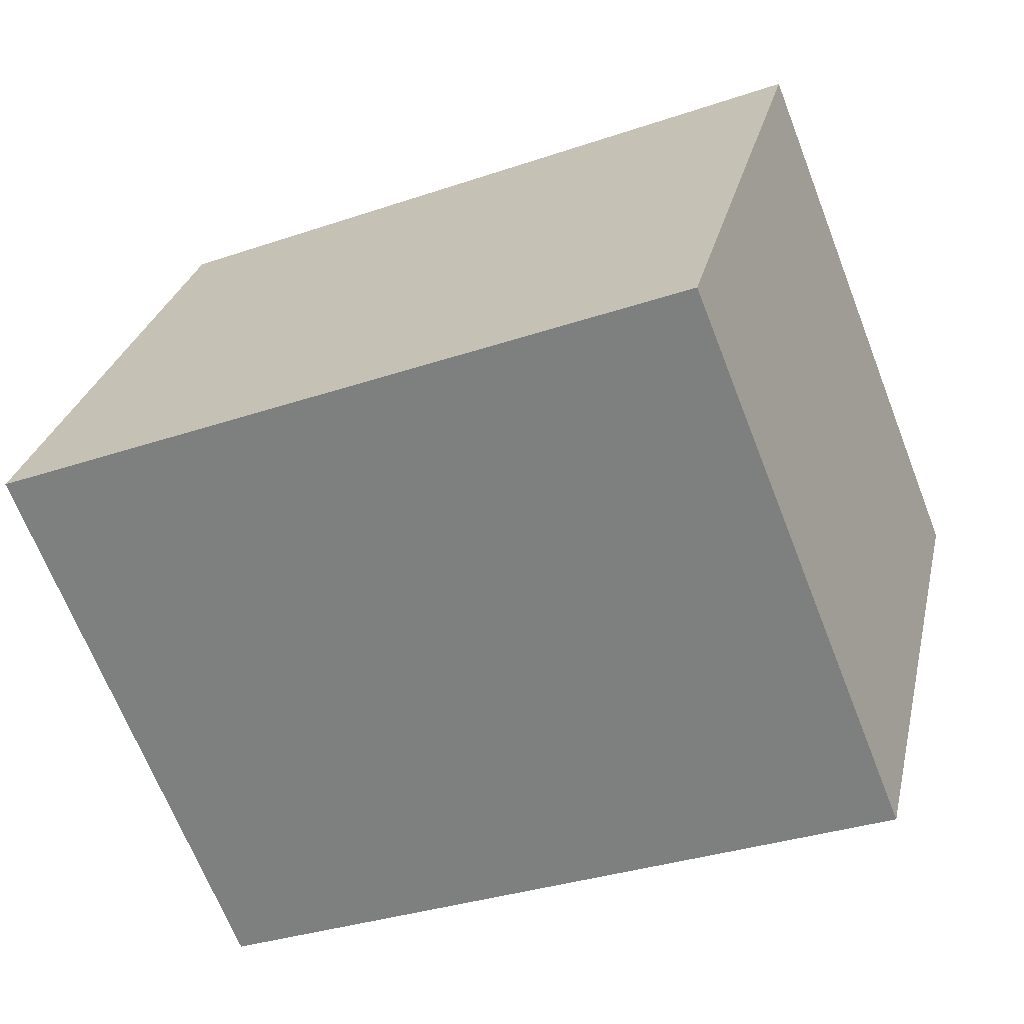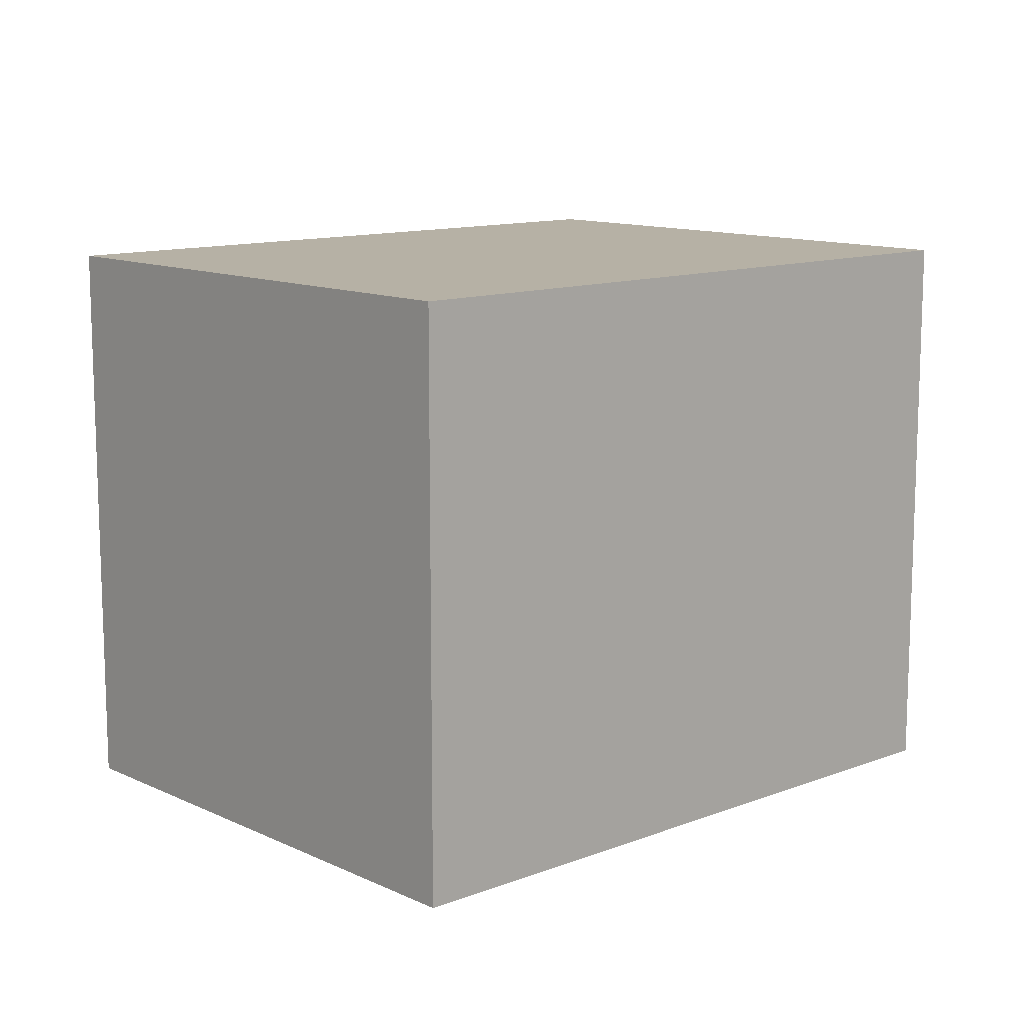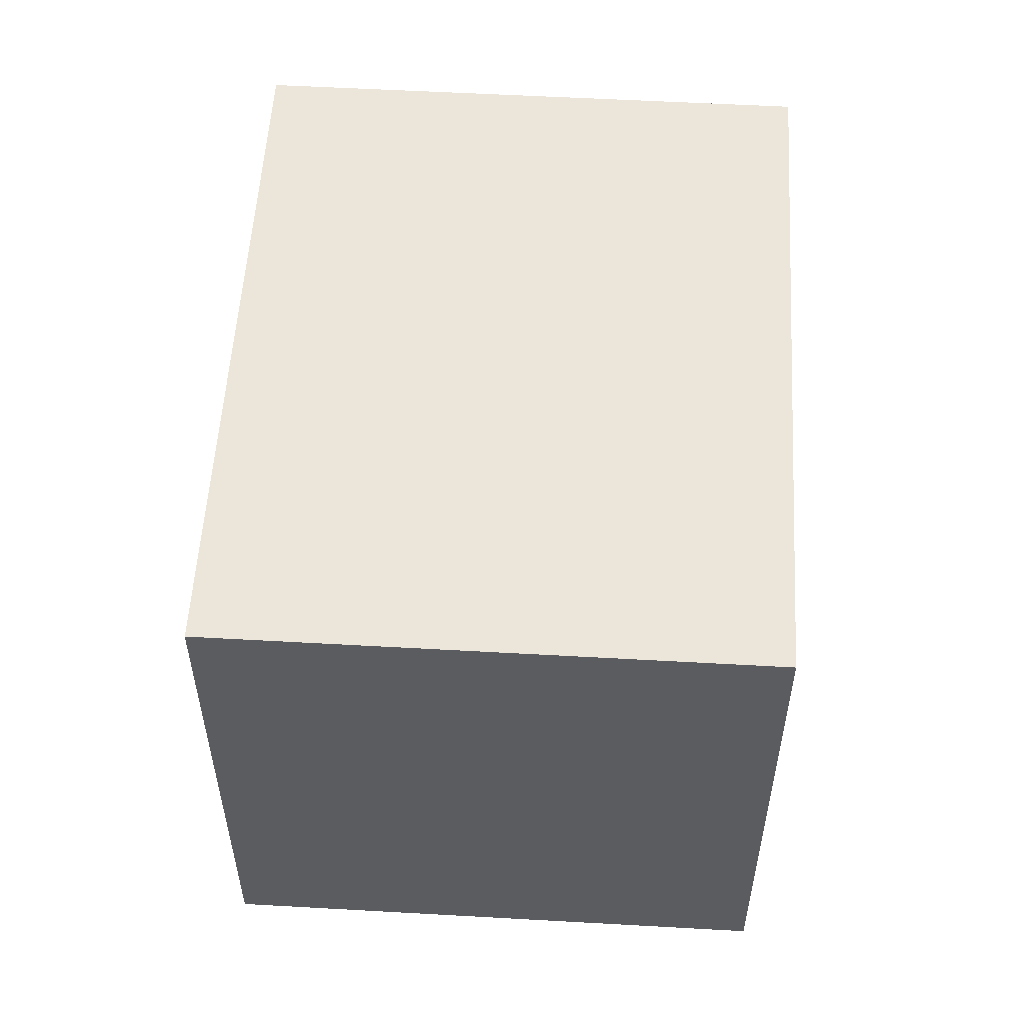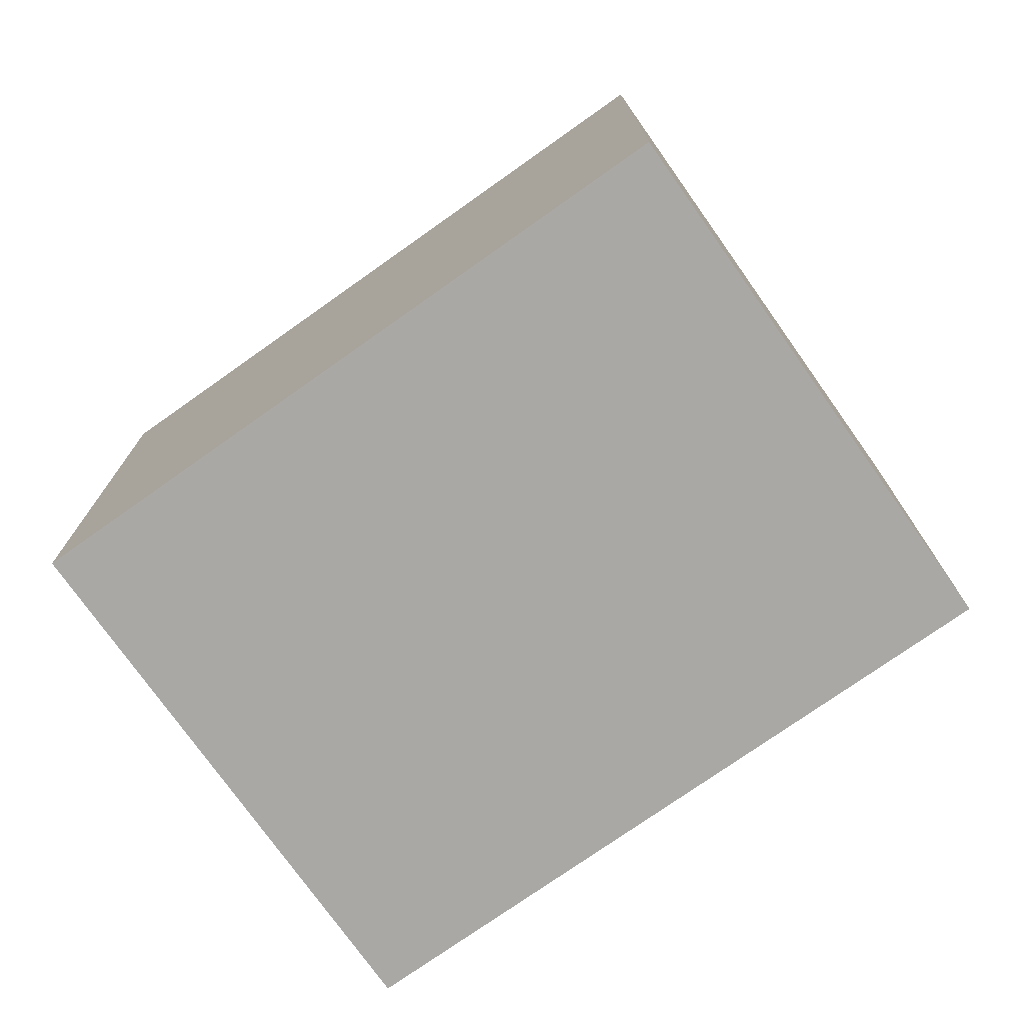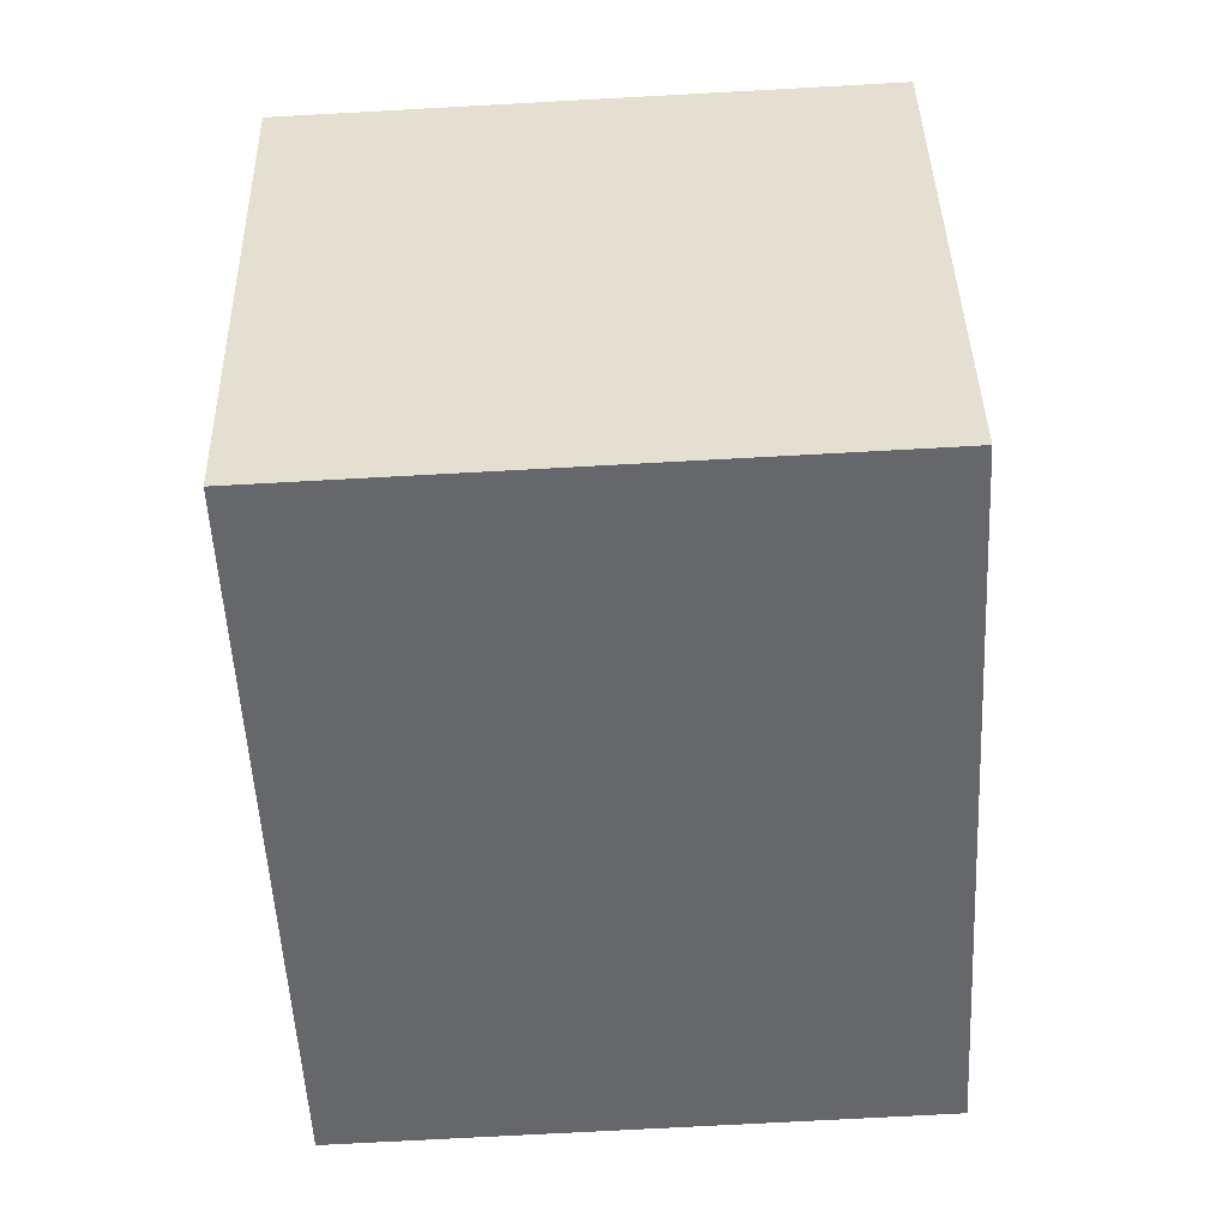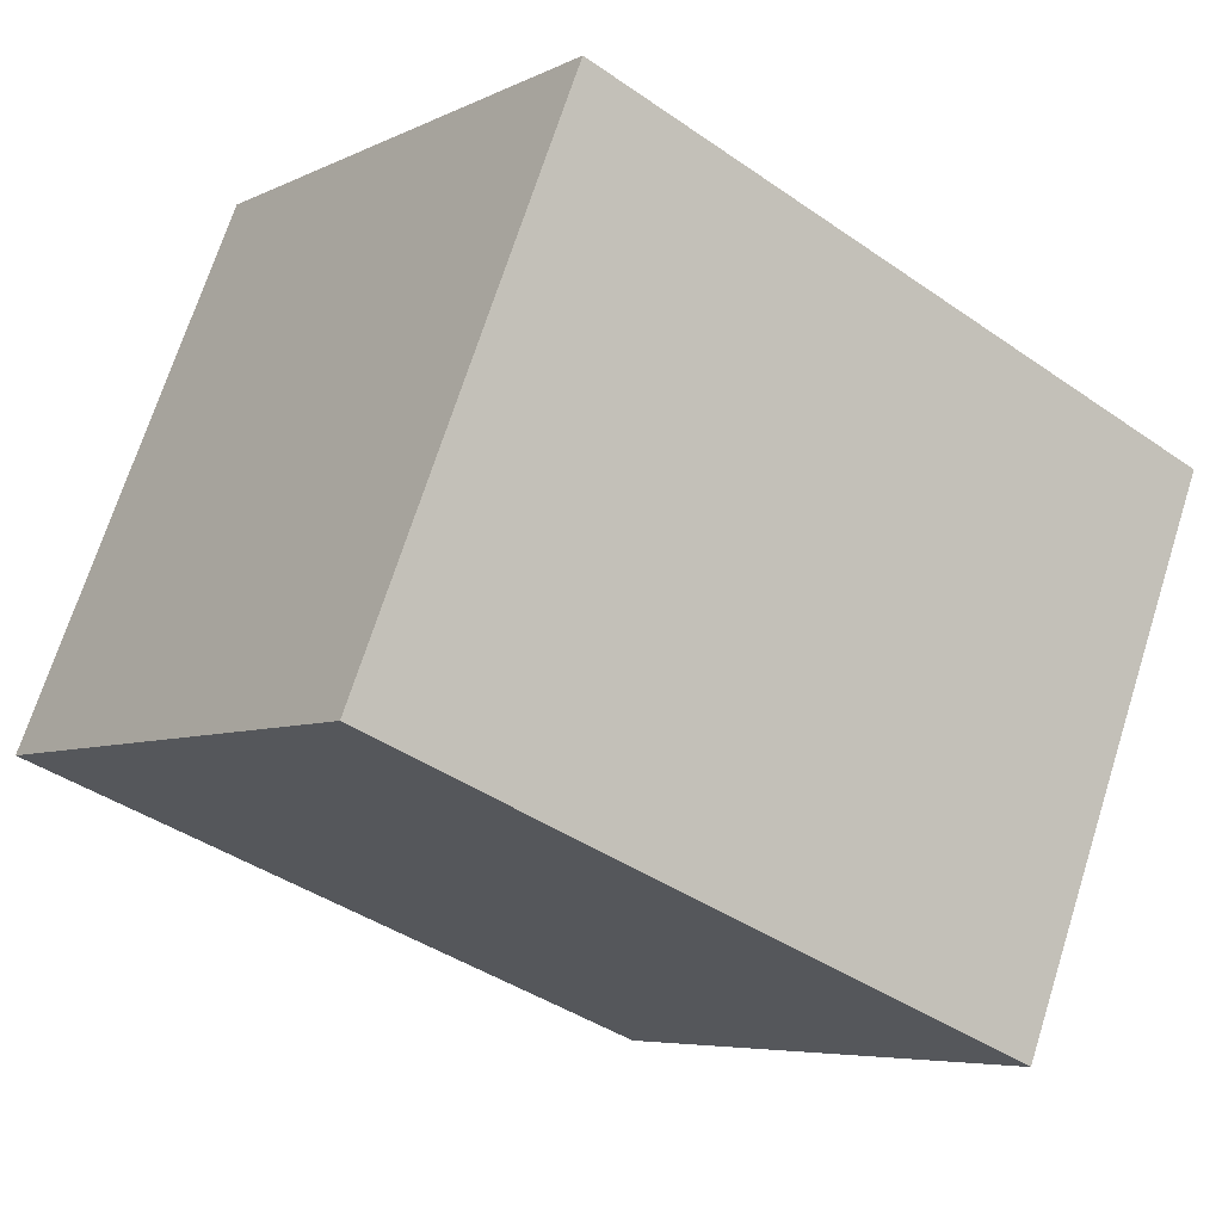
<metadata>
{"format":"obj","ext":"obj","renderer":"f3d","projection":"perspective","resolution":1024,"background":"white","views":[{"elev":28.0,"azim":12.6,"up":"+Z"},{"elev":12.0,"azim":-64.1,"up":"+Y"},{"elev":55.2,"azim":71.6,"up":"+Y"},{"elev":-75.2,"azim":-166.5,"up":"+Y"},{"elev":-73.8,"azim":-86.9,"up":"+Z"},{"elev":-5.9,"azim":145.1,"up":"+Z"}]}
</metadata>
<code>
v  0.897 2.469 -2.244
v  2.847 2.469 1.138
v  3.744 2.469 -1.106
v  0 2.469 1.512e-16
v  3.744 6.772e-17 -1.106
v  0.897 1.374e-16 -2.244
v  0 0 0
v  2.847 -6.968e-17 1.138
g defaultobject
f 1 2 3
f 2 1 4
f 5 1 3
f 1 5 6
f 6 4 1
f 4 6 7
f 7 2 4
f 2 7 8
f 8 3 2
f 3 8 5
f 8 6 5
f 6 8 7

</code>
